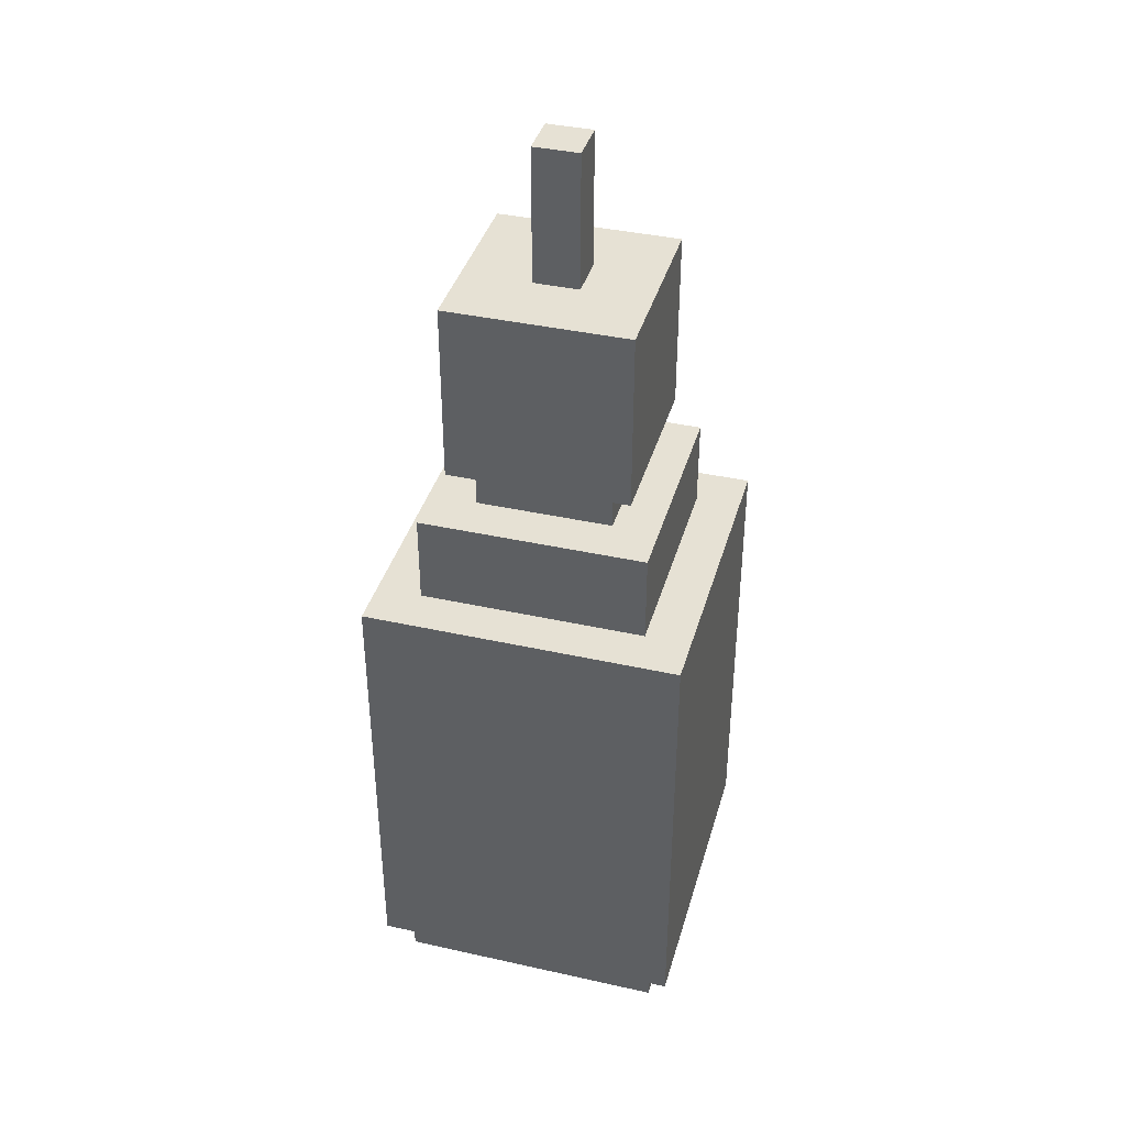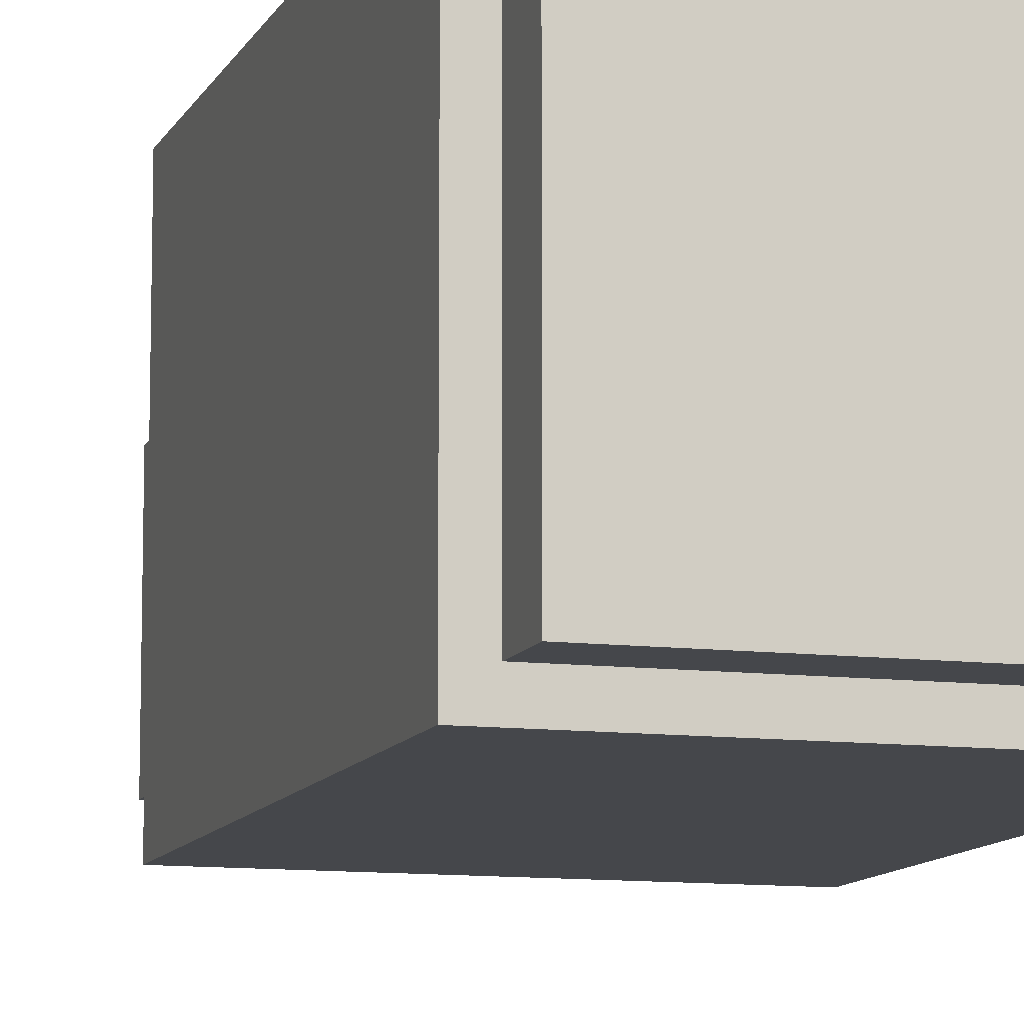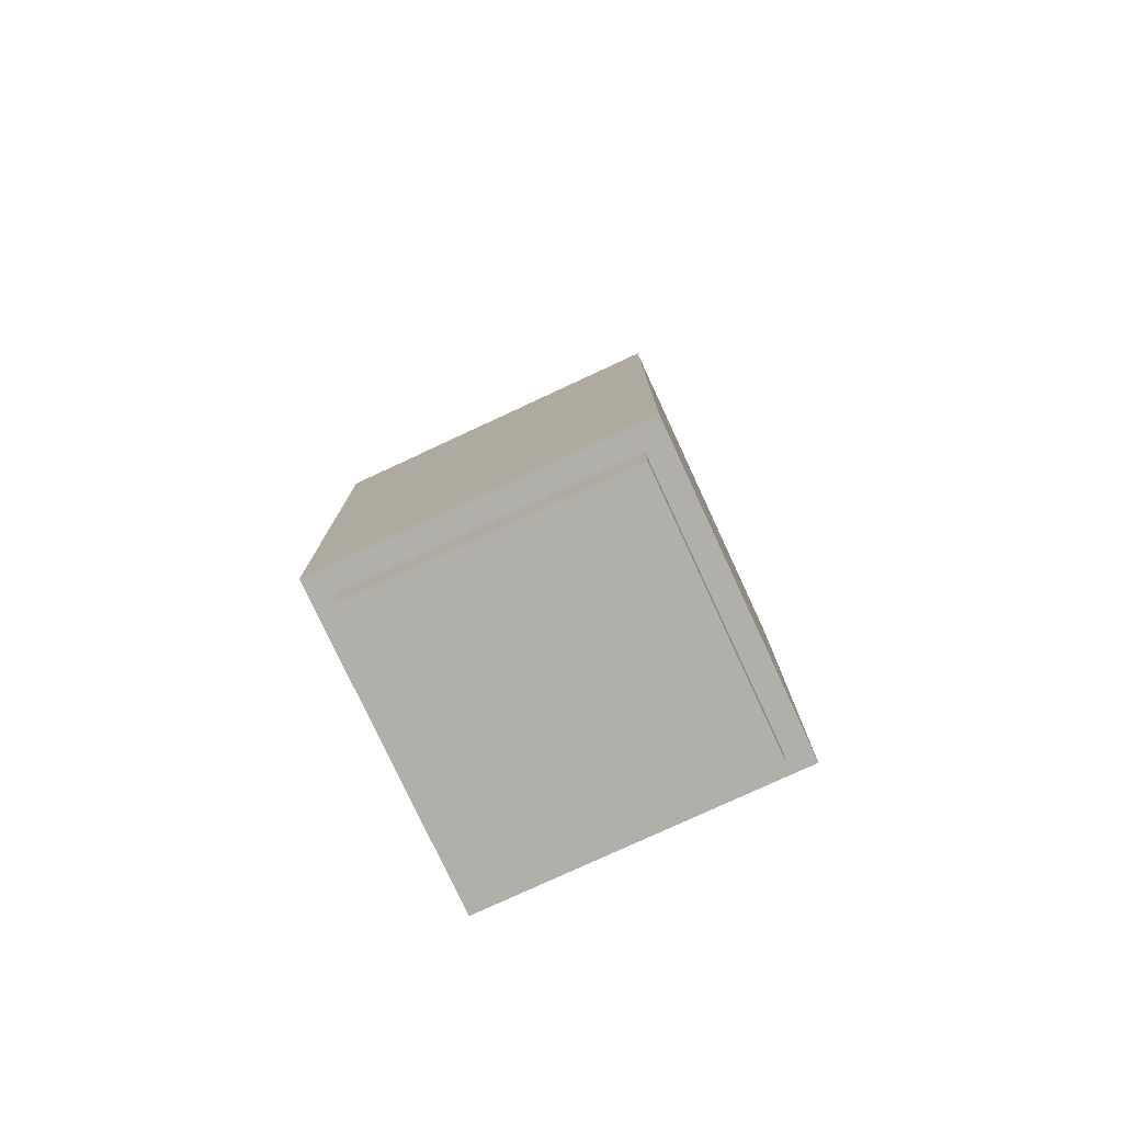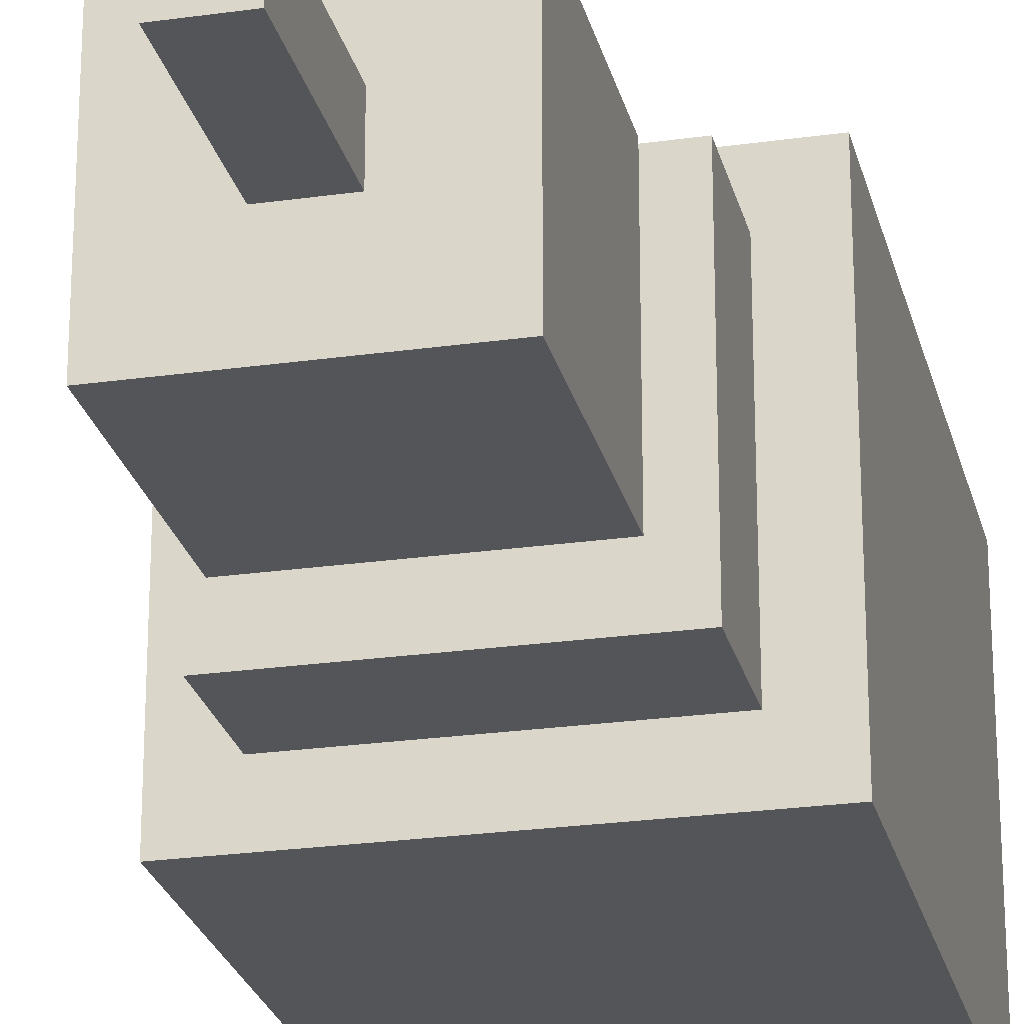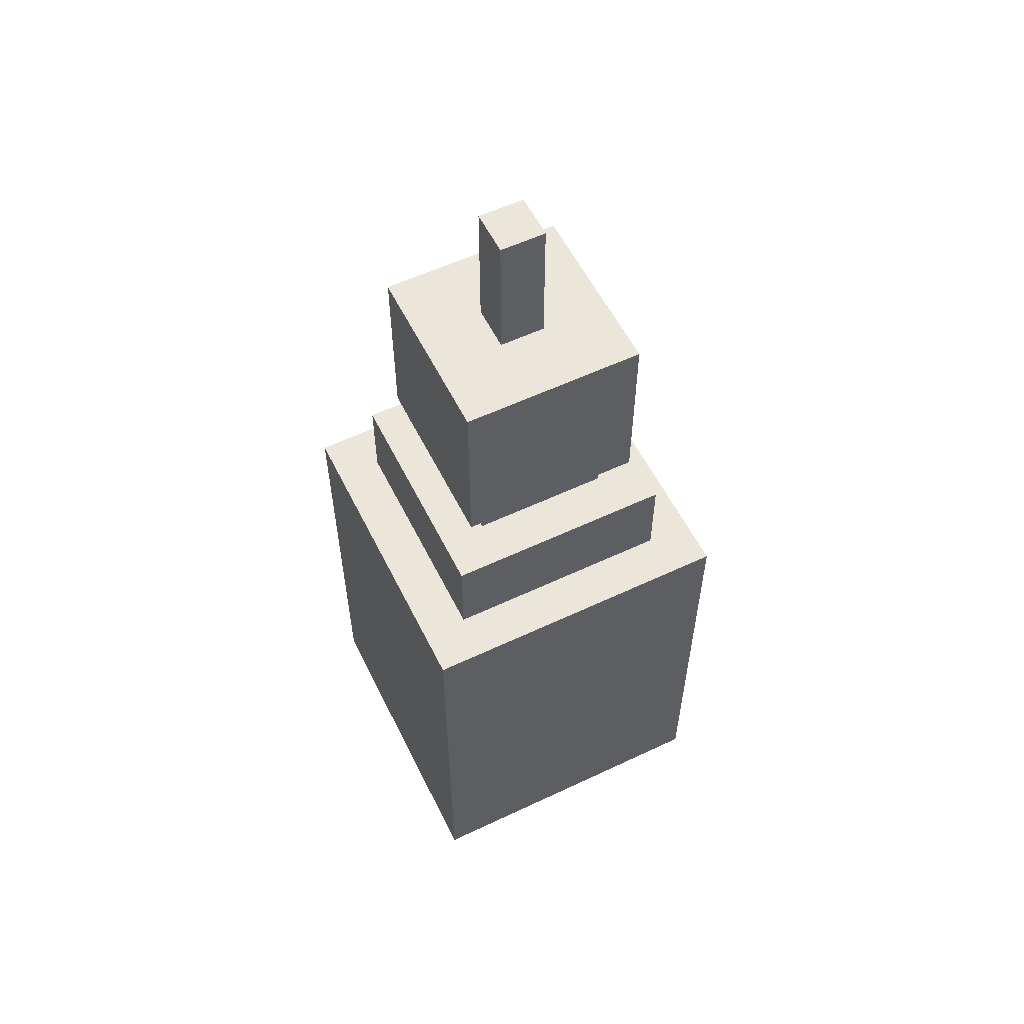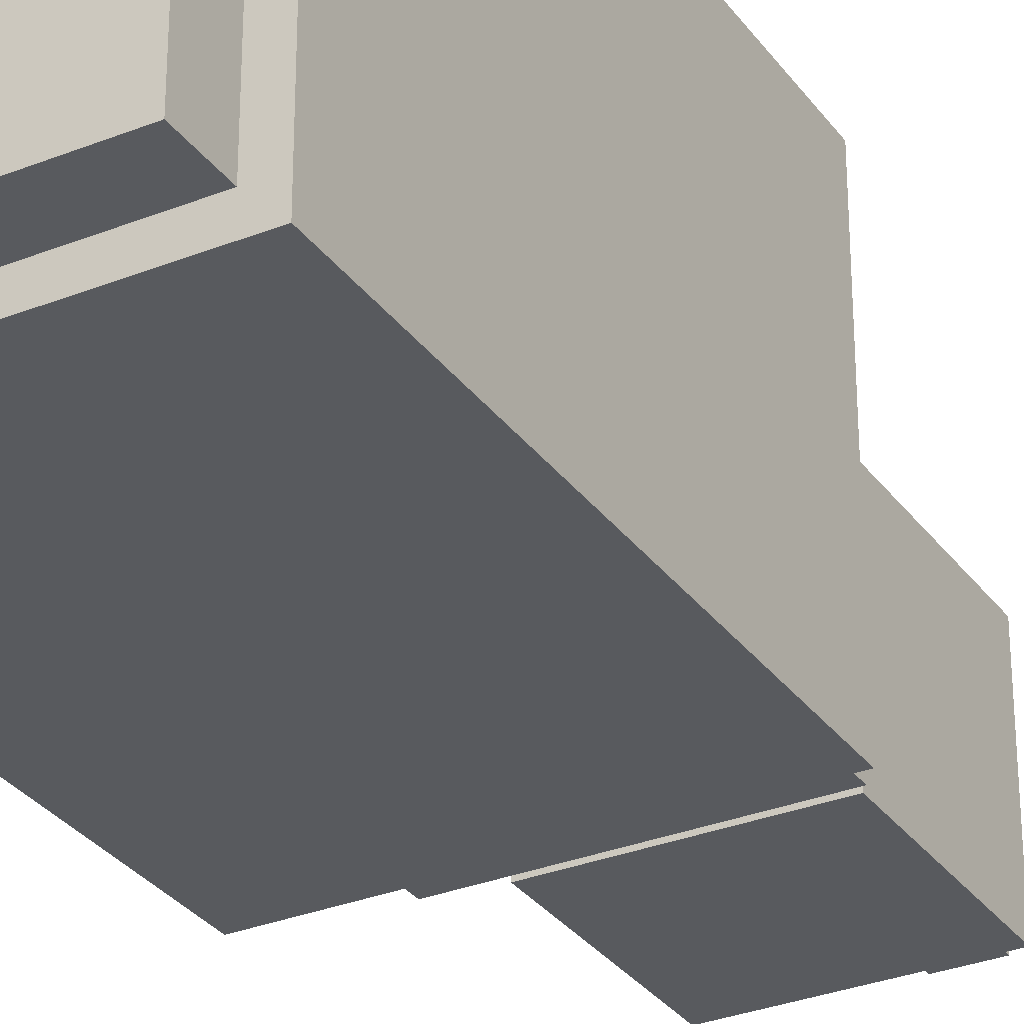
<metadata>
{"format":"obj","ext":"obj","renderer":"f3d","projection":"perspective","resolution":1024,"background":"white","views":[{"elev":39.0,"azim":105.6,"up":"+Y"},{"elev":-10.6,"azim":-17.1,"up":"+Z"},{"elev":-78.0,"azim":-65.1,"up":"+Y"},{"elev":-24.6,"azim":-166.9,"up":"+Z"},{"elev":57.0,"azim":153.8,"up":"+Y"},{"elev":-31.1,"azim":29.6,"up":"+Z"}]}
</metadata>
<code>
o Enigma
v 0.5781 0.7344 0.4219
v 0.4219 0.7344 0.4219
v 0.4219 0.7969 0.4219
v 0.5781 0.7969 0.4219
v 0.4219 0.7344 0.5781
v 0.5781 0.7344 0.5781
v 0.5781 0.7969 0.5781
v 0.4219 0.7969 0.5781
v 0.6094 0.4219 0.3906
v 0.3906 0.4219 0.3906
v 0.3906 0.7344 0.3906
v 0.6094 0.7344 0.3906
v 0.3906 0.4219 0.6094
v 0.6094 0.4219 0.6094
v 0.6094 0.7344 0.6094
v 0.3906 0.7344 0.6094
v 0.5625 0.8281 0.4375
v 0.4375 0.8281 0.4375
v 0.4375 0.9531 0.4375
v 0.5625 0.9531 0.4375
v 0.4375 0.8281 0.5625
v 0.5625 0.8281 0.5625
v 0.5625 0.9531 0.5625
v 0.4375 0.9531 0.5625
v 0.5156 0.9531 0.4844
v 0.4844 0.9531 0.4844
v 0.4844 1.047 0.4844
v 0.5156 1.047 0.4844
v 0.4844 0.9531 0.5156
v 0.5156 0.9531 0.5156
v 0.5156 1.047 0.5156
v 0.4844 1.047 0.5156
v 0.5938 0.3906 0.4062
v 0.4062 0.3906 0.4062
v 0.4062 0.4219 0.4062
v 0.5938 0.4219 0.4062
v 0.4062 0.3906 0.5938
v 0.5938 0.3906 0.5938
v 0.5938 0.4219 0.5938
v 0.4062 0.4219 0.5938
v 0.5469 0.7969 0.4531
v 0.4531 0.7969 0.4531
v 0.4531 0.8281 0.4531
v 0.5469 0.8281 0.4531
v 0.4531 0.7969 0.5469
v 0.5469 0.7969 0.5469
v 0.5469 0.8281 0.5469
v 0.4531 0.8281 0.5469
f 2 4 1
f 6 8 5
f 3 7 4
f 1 7 6
f 5 3 2
f 10 12 9
f 14 16 13
f 11 15 12
f 13 9 14
f 14 12 15
f 13 11 10
f 18 20 17
f 22 24 21
f 19 23 20
f 21 17 22
f 22 20 23
f 21 19 18
f 26 28 25
f 30 32 29
f 27 31 28
f 29 25 30
f 30 28 31
f 29 27 26
f 34 36 33
f 38 40 37
f 35 39 36
f 37 33 38
f 33 39 38
f 37 35 34
f 42 44 41
f 46 48 45
f 41 47 46
f 45 43 42
f 2 3 4
f 6 7 8
f 3 8 7
f 1 4 7
f 5 8 3
f 10 11 12
f 14 15 16
f 11 16 15
f 13 10 9
f 14 9 12
f 13 16 11
f 18 19 20
f 22 23 24
f 19 24 23
f 21 18 17
f 22 17 20
f 21 24 19
f 26 27 28
f 30 31 32
f 27 32 31
f 29 26 25
f 30 25 28
f 29 32 27
f 34 35 36
f 38 39 40
f 35 40 39
f 37 34 33
f 33 36 39
f 37 40 35
f 42 43 44
f 46 47 48
f 41 44 47
f 45 48 43

</code>
